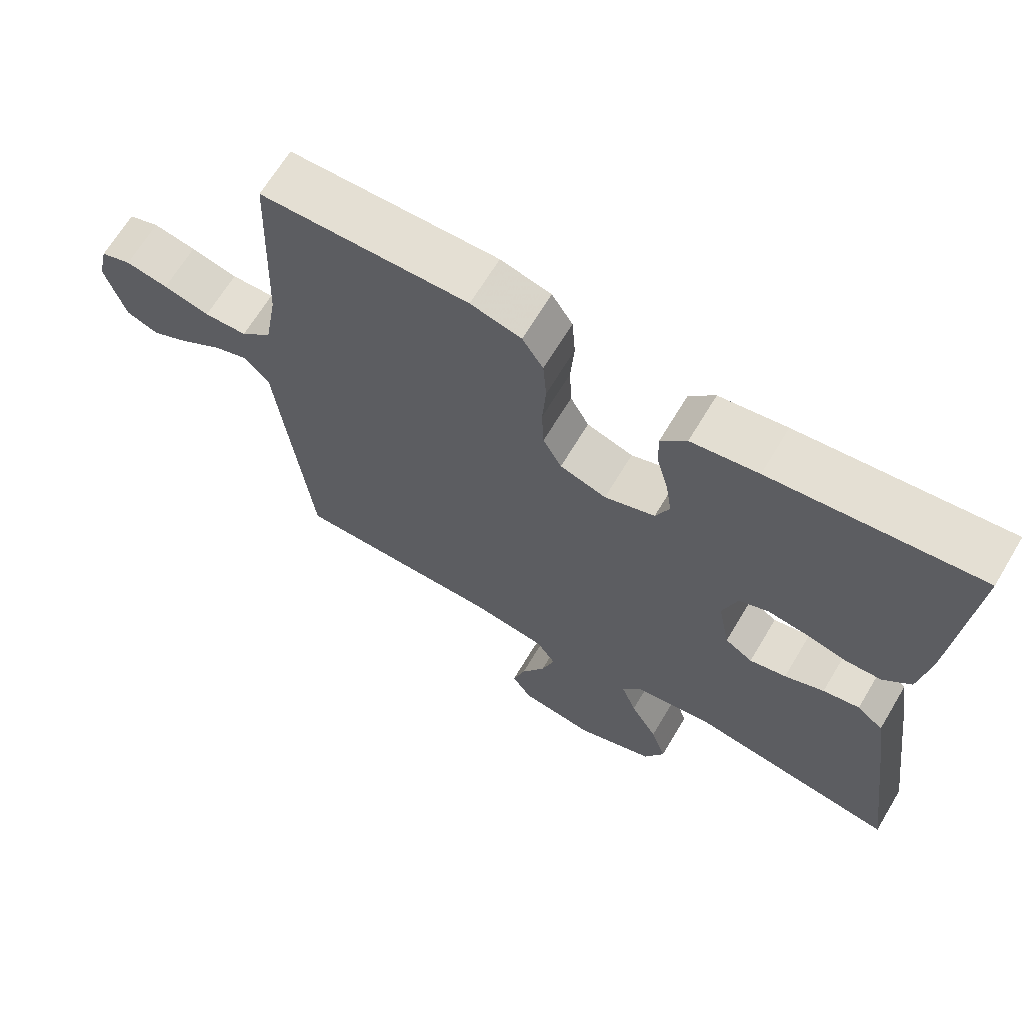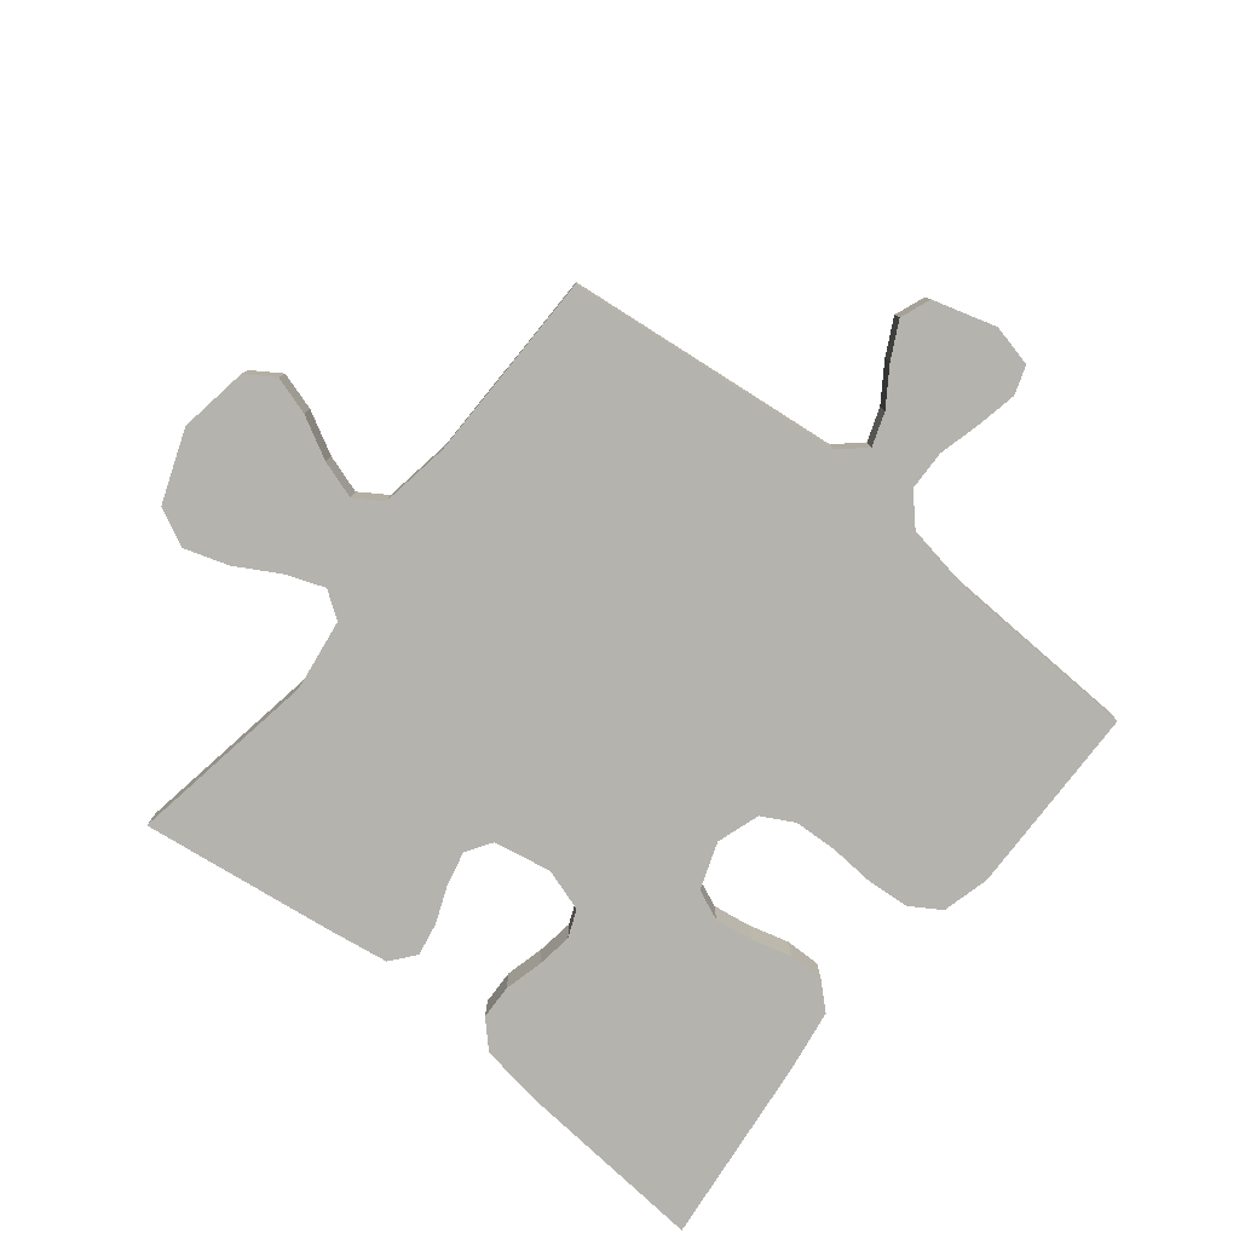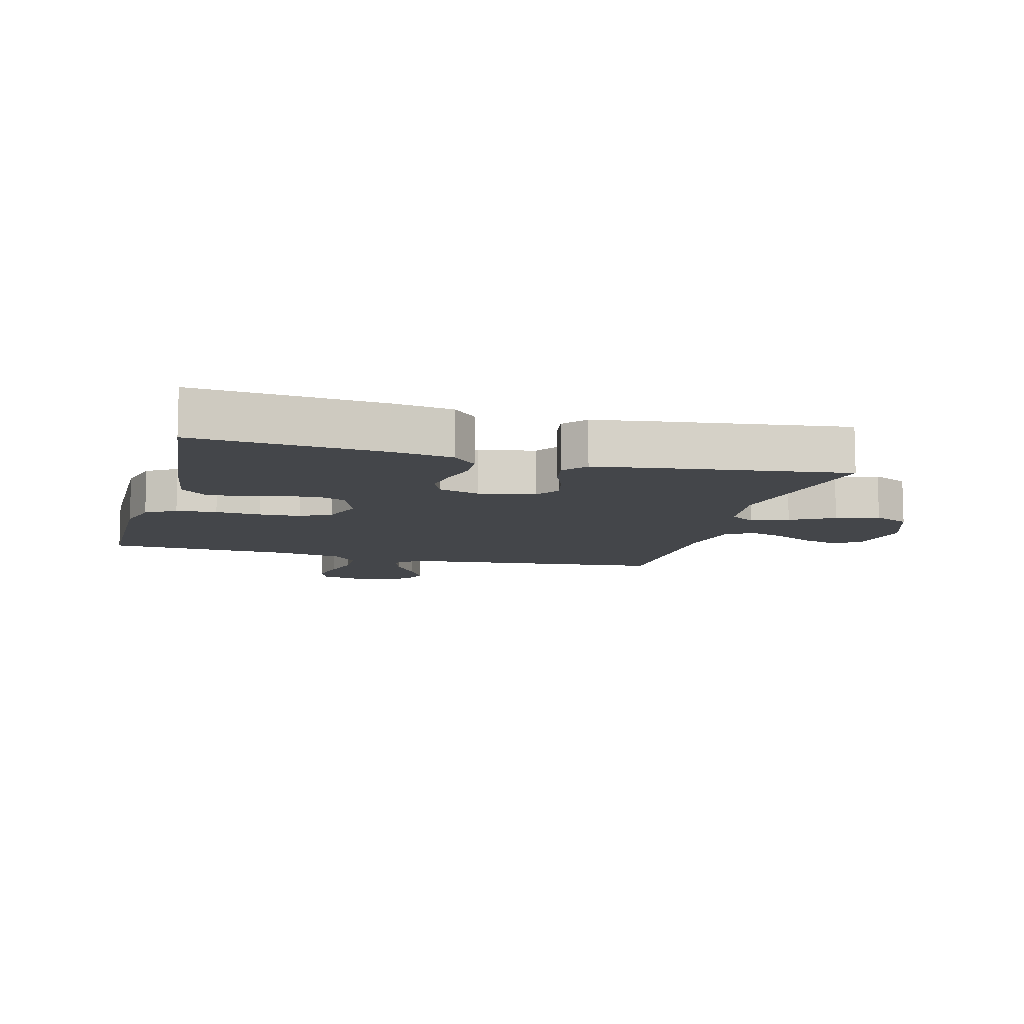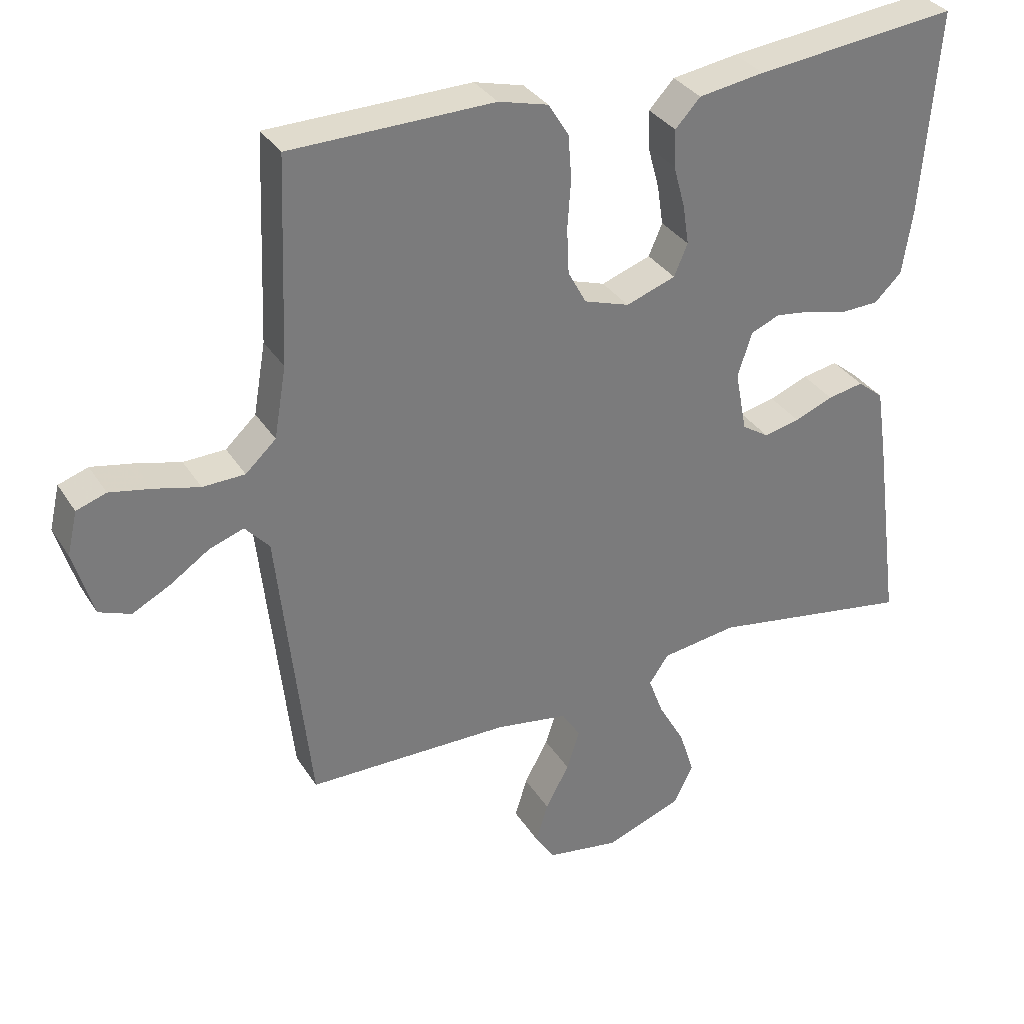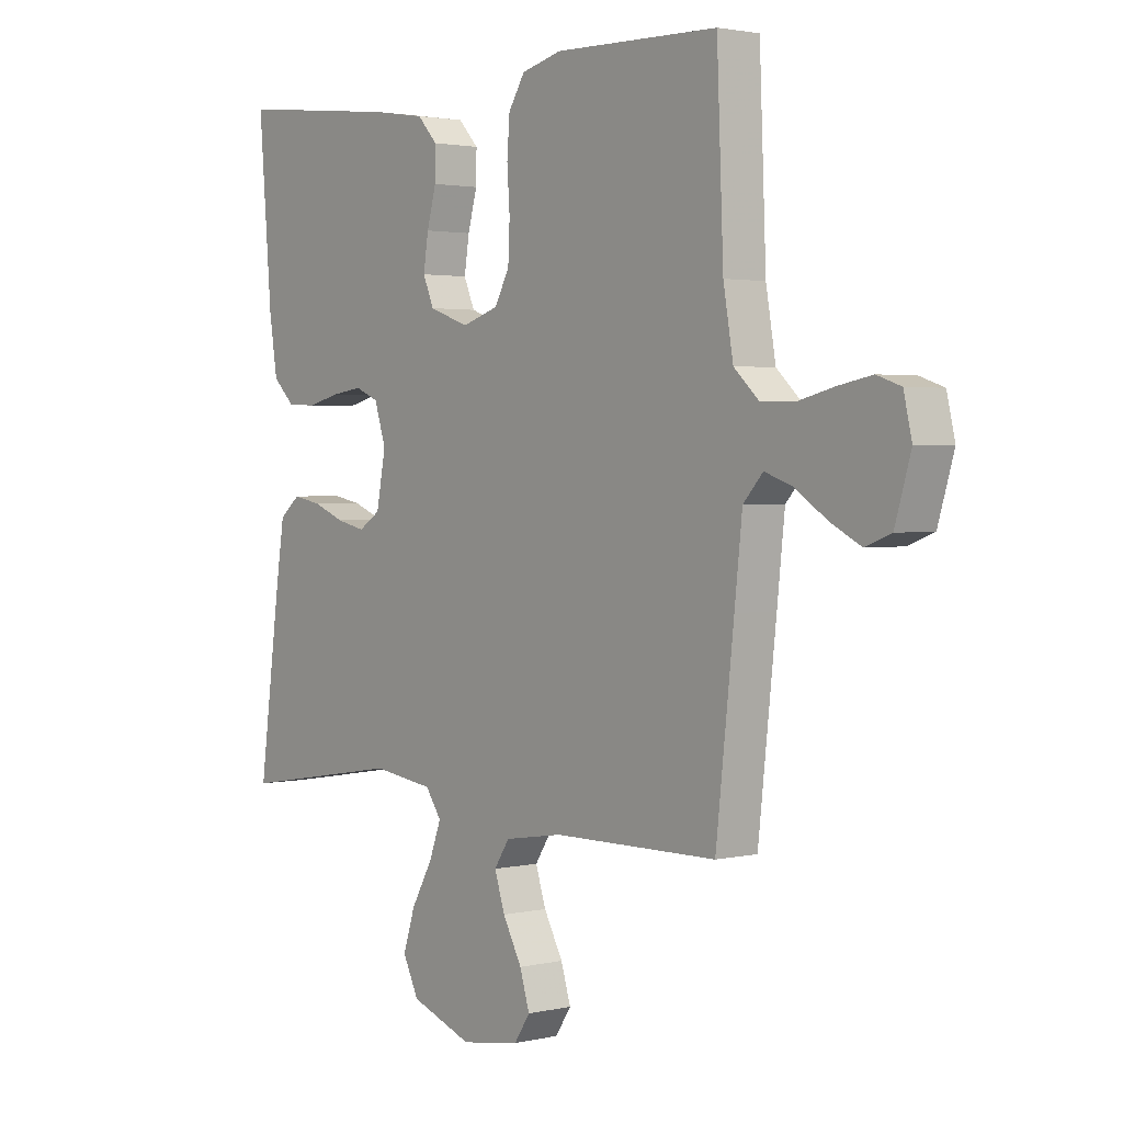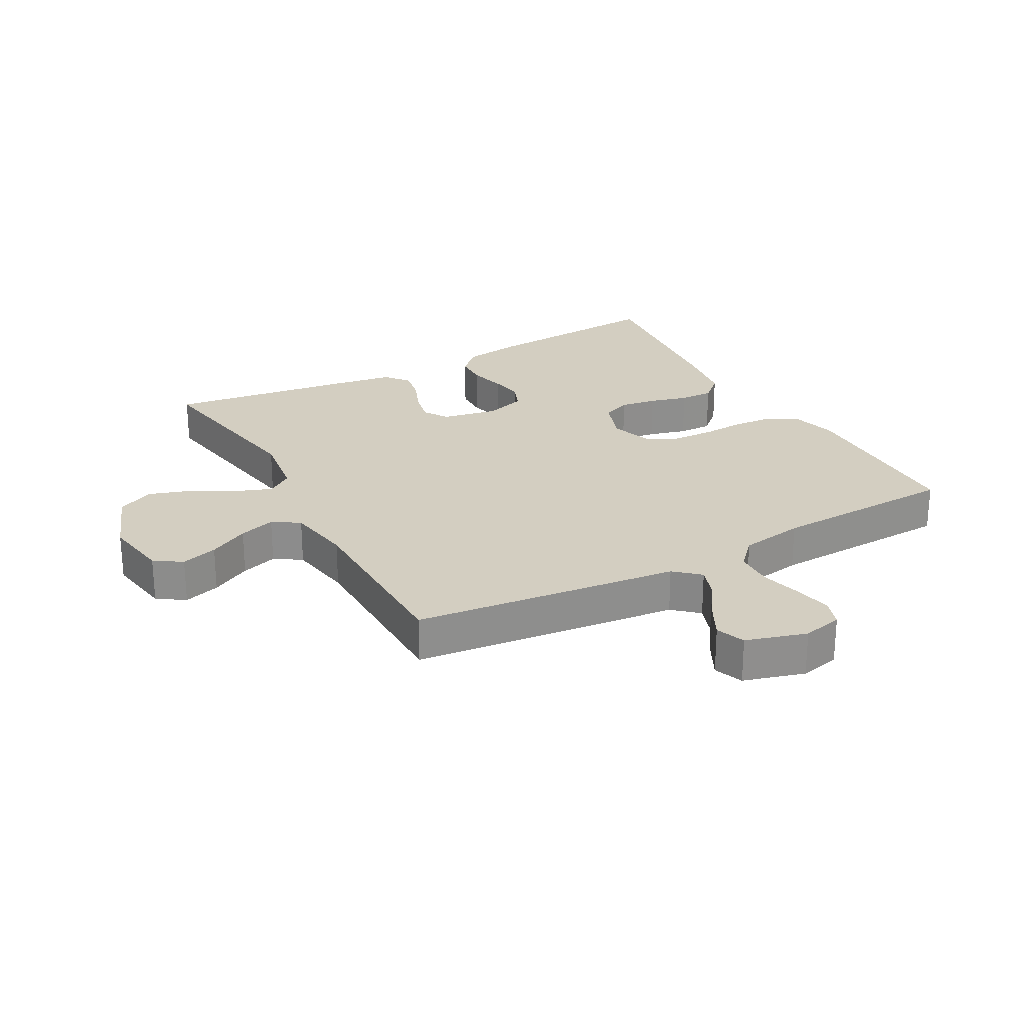
<metadata>
{"format":"obj","ext":"obj","renderer":"f3d","projection":"perspective","resolution":1024,"background":"white","views":[{"elev":66.8,"azim":30.9,"up":"+Z"},{"elev":-79.9,"azim":-128.7,"up":"+Y"},{"elev":-9.7,"azim":74.9,"up":"+Y"},{"elev":33.0,"azim":-27.4,"up":"+Z"},{"elev":2.2,"azim":-129.1,"up":"+Z"},{"elev":25.2,"azim":-118.8,"up":"+Y"}]}
</metadata>
<code>
v 0.5 0.07 -0.5
v 0.2 0.07 -0.451
v 0.088 0.07 -0.467
v 0.059 0.07 -0.509
v 0.081 0.07 -0.568
v 0.12 0.07 -0.637
v 0.142 0.07 -0.705
v 0.113 0.07 -0.764
v 0 0.07 -0.806
v -0.108 0.07 -0.789
v -0.137 0.07 -0.745
v -0.119 0.07 -0.686
v -0.084 0.07 -0.621
v -0.065 0.07 -0.562
v -0.093 0.07 -0.519
v -0.2 0.07 -0.502
v -0.5 0.07 -0.5
v -0.533 0.07 -0.2
v -0.547 0.07 -0.07
v -0.583 0.07 -0.03
v -0.634 0.07 -0.048
v -0.692 0.07 -0.087
v -0.748 0.07 -0.116
v -0.795 0.07 -0.098
v -0.824 0.07 0
v -0.809 0.07 0.065
v -0.765 0.07 0.08
v -0.704 0.07 0.068
v -0.637 0.07 0.051
v -0.575 0.07 0.053
v -0.53 0.07 0.095
v -0.512 0.07 0.2
v -0.5 0.07 0.5
v -0.2 0.07 0.506
v -0.127 0.07 0.487
v -0.097 0.07 0.439
v -0.092 0.07 0.374
v -0.097 0.07 0.302
v -0.094 0.07 0.235
v -0.067 0.07 0.185
v 0 0.07 0.163
v 0.073 0.07 0.189
v 0.093 0.07 0.236
v 0.084 0.07 0.295
v 0.067 0.07 0.357
v 0.066 0.07 0.412
v 0.103 0.07 0.452
v 0.2 0.07 0.467
v 0.5 0.07 0.5
v 0.476 0.07 0.2
v 0.461 0.07 0.102
v 0.421 0.07 0.063
v 0.367 0.07 0.061
v 0.307 0.07 0.076
v 0.251 0.07 0.084
v 0.208 0.07 0.066
v 0.187 0.07 0
v 0.204 0.07 -0.09
v 0.244 0.07 -0.116
v 0.297 0.07 -0.104
v 0.354 0.07 -0.081
v 0.407 0.07 -0.071
v 0.445 0.07 -0.102
v 0.46 0.07 -0.2
v 0.5 0 -0.5
v 0.2 0 -0.451
v 0.088 0 -0.467
v 0.059 0 -0.509
v 0.081 0 -0.568
v 0.12 0 -0.637
v 0.142 0 -0.705
v 0.113 0 -0.764
v 0 0 -0.806
v -0.108 0 -0.789
v -0.137 0 -0.745
v -0.119 0 -0.686
v -0.084 0 -0.621
v -0.065 0 -0.562
v -0.093 0 -0.519
v -0.2 0 -0.502
v -0.5 0 -0.5
v -0.533 0 -0.2
v -0.547 0 -0.07
v -0.583 0 -0.03
v -0.634 0 -0.048
v -0.692 0 -0.087
v -0.748 0 -0.116
v -0.795 0 -0.098
v -0.824 0 0
v -0.809 0 0.065
v -0.765 0 0.08
v -0.704 0 0.068
v -0.637 0 0.051
v -0.575 0 0.053
v -0.53 0 0.095
v -0.512 0 0.2
v -0.5 0 0.5
v -0.2 0 0.506
v -0.127 0 0.487
v -0.097 0 0.439
v -0.092 0 0.374
v -0.097 0 0.302
v -0.094 0 0.235
v -0.067 0 0.185
v 0 0 0.163
v 0.073 0 0.189
v 0.093 0 0.236
v 0.084 0 0.295
v 0.067 0 0.357
v 0.066 0 0.412
v 0.103 0 0.452
v 0.2 0 0.467
v 0.5 0 0.5
v 0.476 0 0.2
v 0.461 0 0.102
v 0.421 0 0.063
v 0.367 0 0.061
v 0.307 0 0.076
v 0.251 0 0.084
v 0.208 0 0.066
v 0.187 0 0
v 0.204 0 -0.09
v 0.244 0 -0.116
v 0.297 0 -0.104
v 0.354 0 -0.081
v 0.407 0 -0.071
v 0.445 0 -0.102
v 0.46 0 -0.2
f 63 64 1 2
f 60 61 62 63
f 59 60 63 2
f 58 59 2 3
f 57 58 3 4
f 51 52 53 54
f 51 54 55
f 50 51 55
f 49 50 55 56
f 47 48 49 56
f 44 45 46 47
f 43 44 47 56
f 35 36 37 38
f 35 38 39
f 32 33 34 35
f 31 32 35 39
f 30 31 39 40
f 26 27 28 29
f 24 25 26 29
f 24 29 30
f 21 22 23 24
f 20 21 24 30
f 19 20 30 40
f 16 17 18 19
f 15 16 19 40
f 10 11 12 13
f 10 13 14
f 9 10 14
f 8 9 14
f 5 6 7 8
f 4 5 8 14
f 57 4 14 15
f 42 43 56 57
f 41 42 57 15
f 15 40 41
f 66 65 128 127
f 127 126 125 124
f 66 127 124 123
f 67 66 123 122
f 68 67 122 121
f 118 117 116 115
f 119 118 115
f 119 115 114
f 120 119 114 113
f 120 113 112 111
f 111 110 109 108
f 120 111 108 107
f 102 101 100 99
f 103 102 99
f 99 98 97 96
f 103 99 96 95
f 104 103 95 94
f 93 92 91 90
f 93 90 89 88
f 94 93 88
f 88 87 86 85
f 94 88 85 84
f 104 94 84 83
f 83 82 81 80
f 104 83 80 79
f 77 76 75 74
f 78 77 74
f 78 74 73
f 78 73 72
f 72 71 70 69
f 78 72 69 68
f 79 78 68 121
f 121 120 107 106
f 79 121 106 105
f 105 104 79
f 1 65 66 2
f 2 66 67 3
f 3 67 68 4
f 4 68 69 5
f 5 69 70 6
f 6 70 71 7
f 7 71 72 8
f 8 72 73 9
f 9 73 74 10
f 10 74 75 11
f 11 75 76 12
f 12 76 77 13
f 13 77 78 14
f 14 78 79 15
f 15 79 80 16
f 16 80 81 17
f 17 81 82 18
f 18 82 83 19
f 19 83 84 20
f 20 84 85 21
f 21 85 86 22
f 22 86 87 23
f 23 87 88 24
f 24 88 89 25
f 25 89 90 26
f 26 90 91 27
f 27 91 92 28
f 28 92 93 29
f 29 93 94 30
f 30 94 95 31
f 31 95 96 32
f 32 96 97 33
f 33 97 98 34
f 34 98 99 35
f 35 99 100 36
f 36 100 101 37
f 37 101 102 38
f 38 102 103 39
f 39 103 104 40
f 40 104 105 41
f 41 105 106 42
f 42 106 107 43
f 43 107 108 44
f 44 108 109 45
f 45 109 110 46
f 46 110 111 47
f 47 111 112 48
f 48 112 113 49
f 49 113 114 50
f 50 114 115 51
f 51 115 116 52
f 52 116 117 53
f 53 117 118 54
f 54 118 119 55
f 55 119 120 56
f 56 120 121 57
f 57 121 122 58
f 58 122 123 59
f 59 123 124 60
f 60 124 125 61
f 61 125 126 62
f 62 126 127 63
f 63 127 128 64
f 64 128 65 1

</code>
